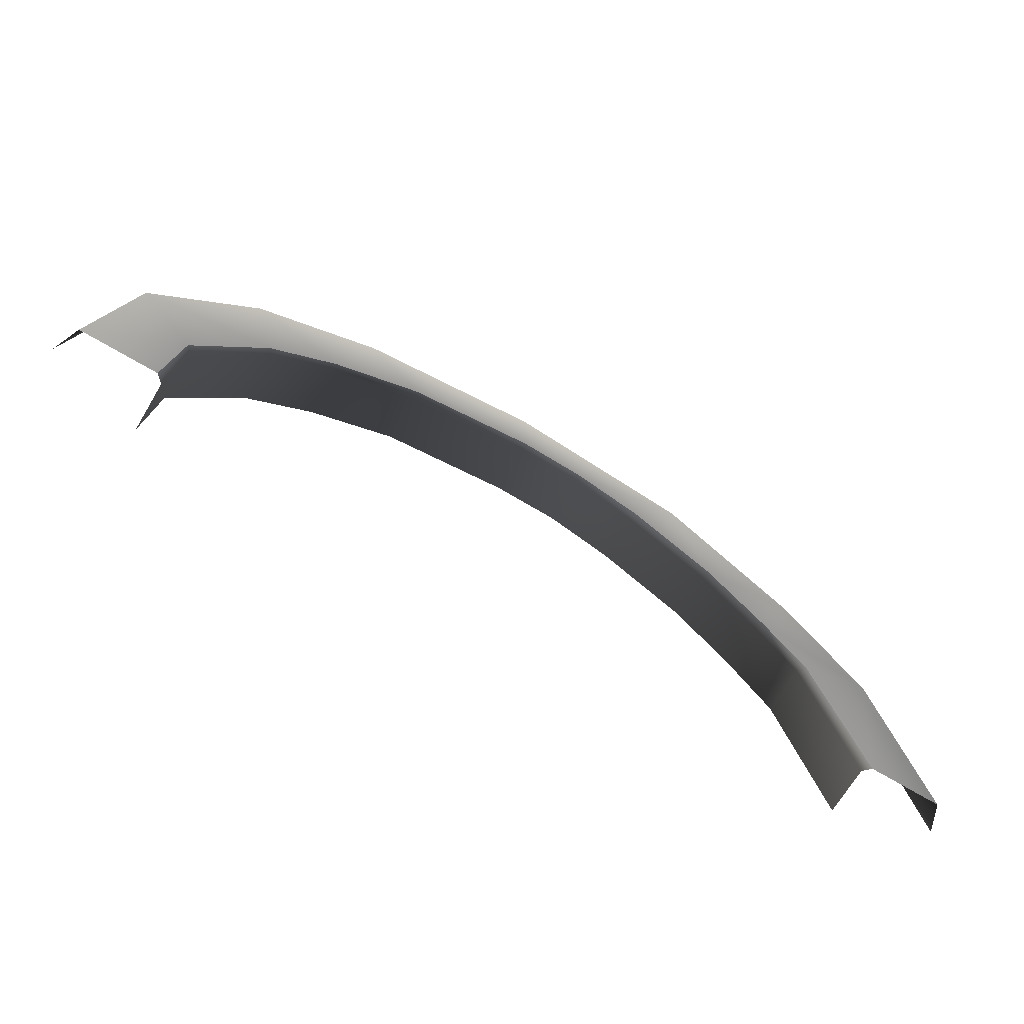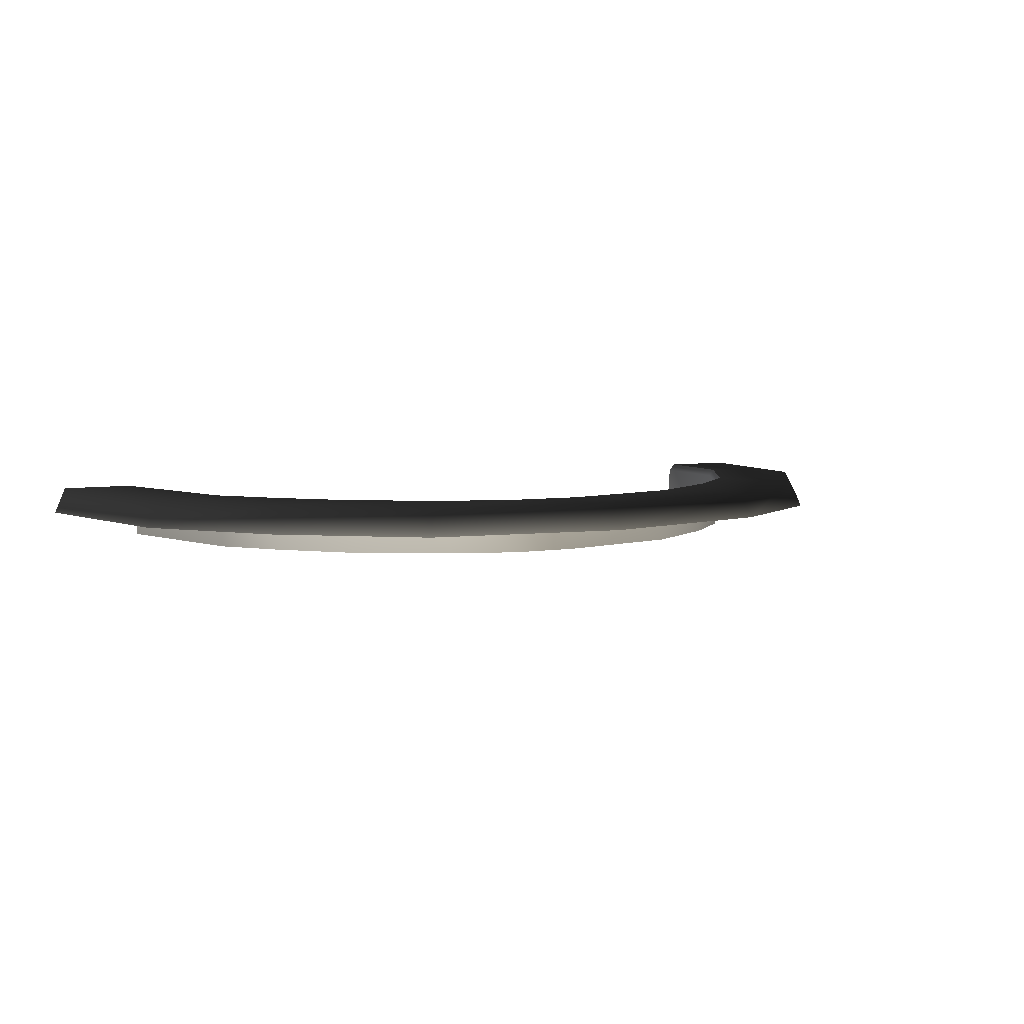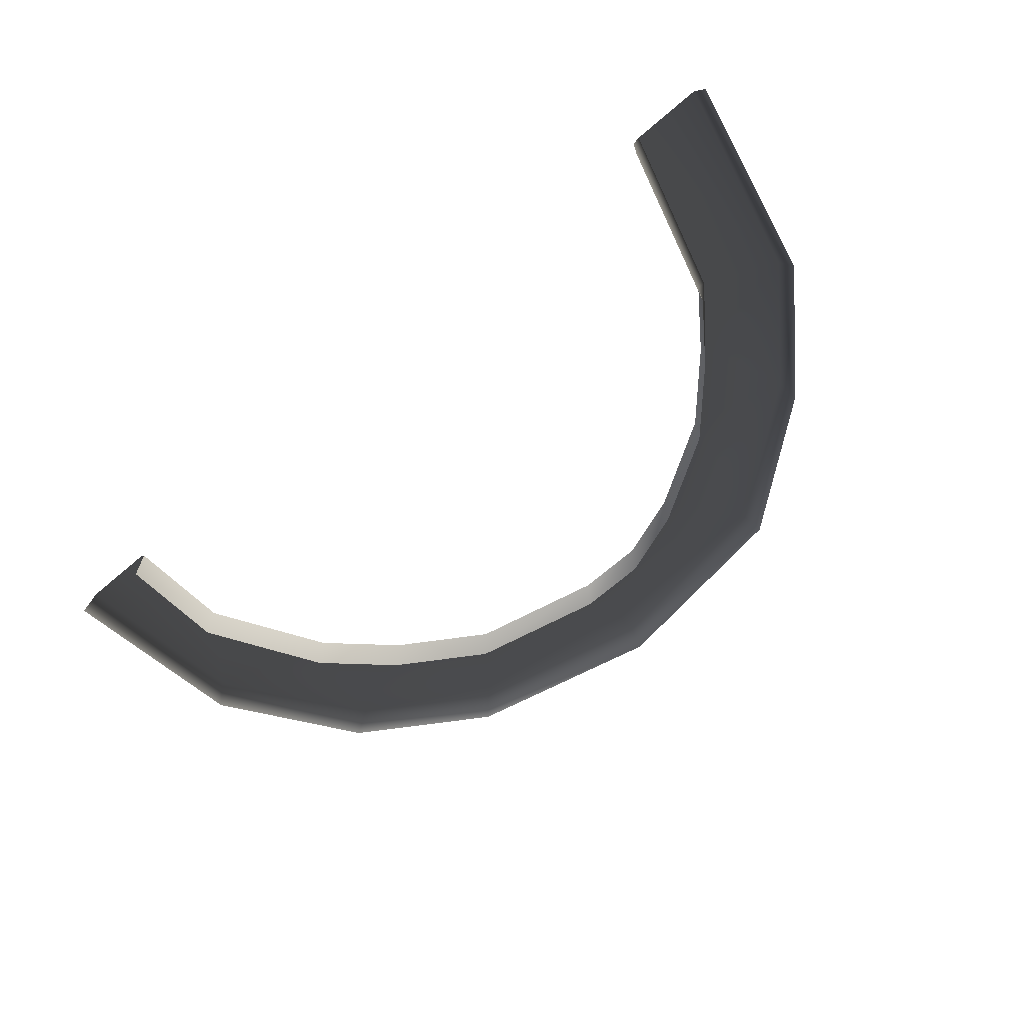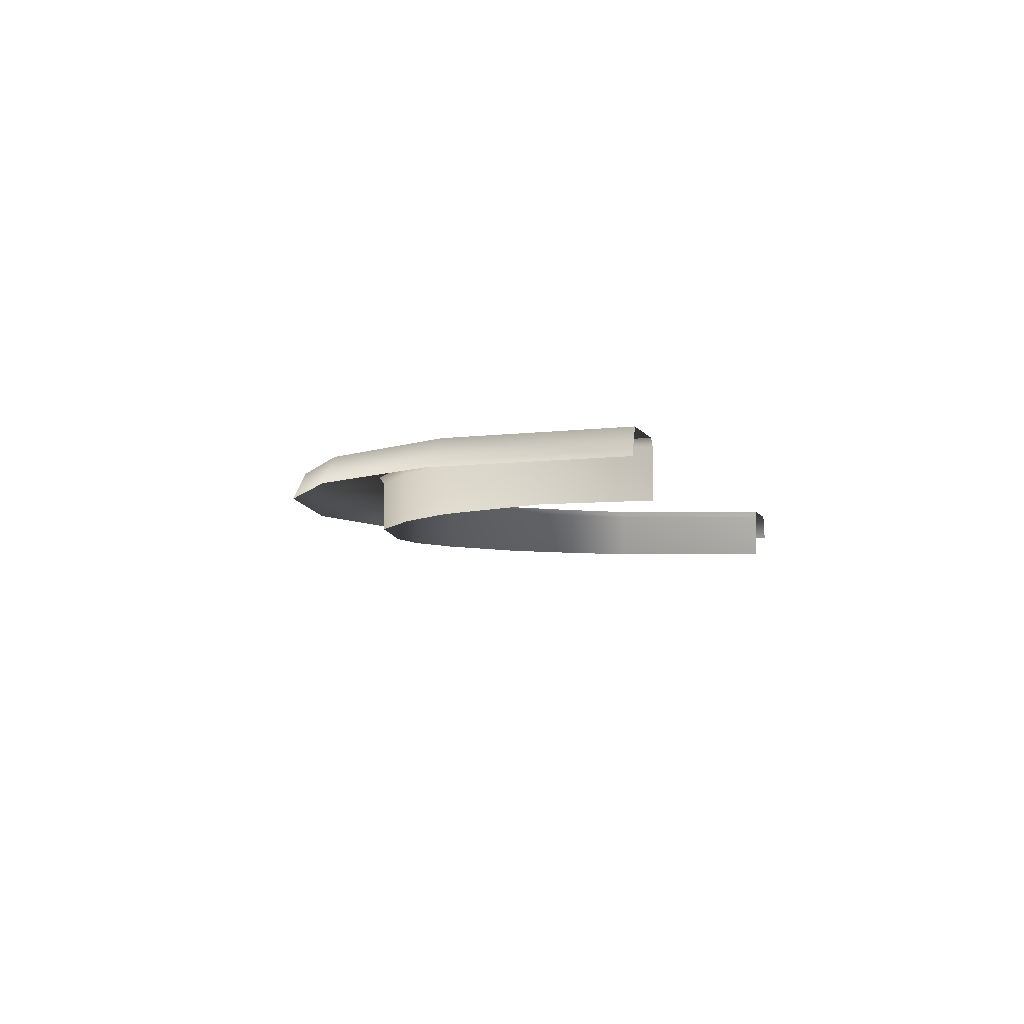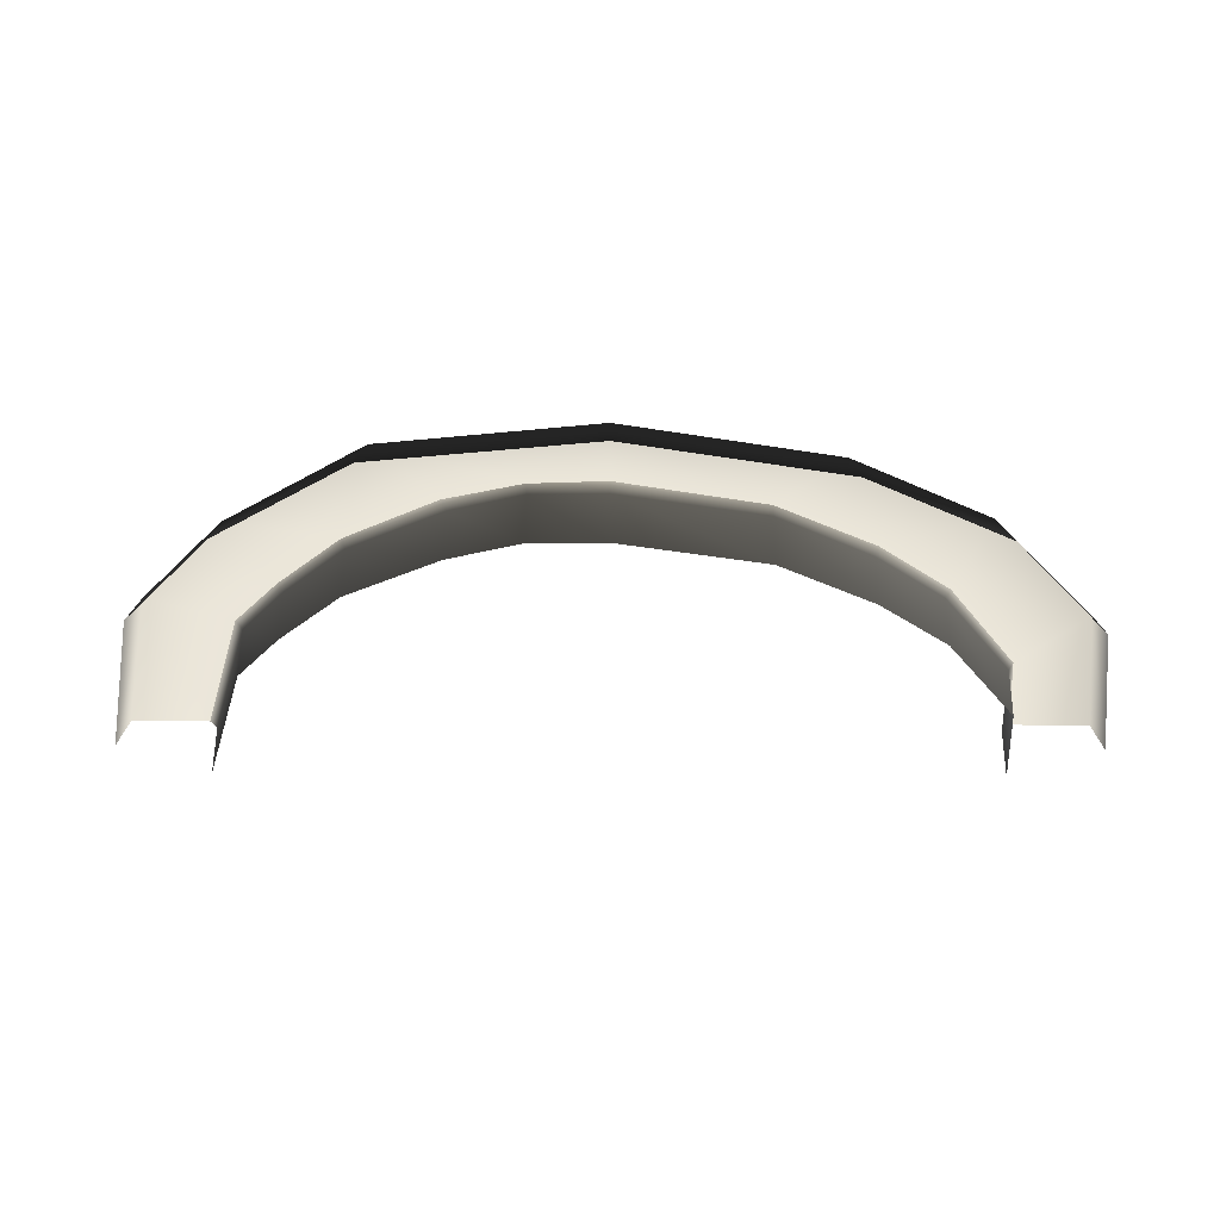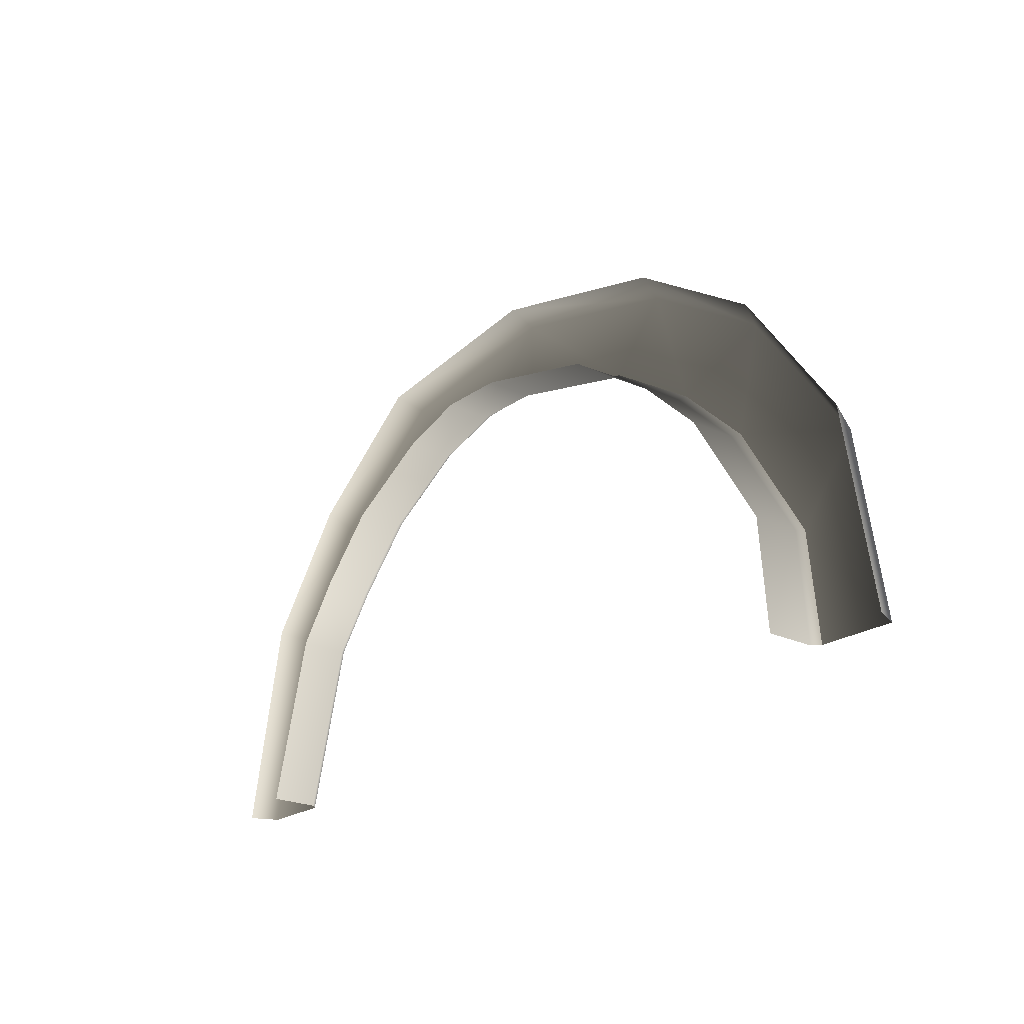
<metadata>
{"format":"obj","ext":"obj","renderer":"f3d","projection":"perspective","resolution":1024,"background":"white","views":[{"elev":-69.2,"azim":149.1,"up":"+Z"},{"elev":5.5,"azim":-28.4,"up":"+Y"},{"elev":-65.8,"azim":-139.2,"up":"+Y"},{"elev":-5.3,"azim":105.1,"up":"+Y"},{"elev":55.9,"azim":0.3,"up":"+Z"},{"elev":-22.2,"azim":50.1,"up":"+Z"}]}
</metadata>
<code>
v -3.243 0.1612 4.432
v -2.813 0.1612 5.001
v -3.992 0.1612 4.769
v -3.697 0.1612 2.757
v -3.17 0.1612 5.875
v -2.213 0.1612 5.651
v -4.109 -0.1054 4.821
v -3.226 -0.1054 6.011
v -4.542 -0.1054 2.757
v -4.428 0.1612 2.757
v -1.888 0.1612 6.902
v -1.97 -0.1054 7.013
v -0.003463 0.1612 7.181
v -0.003464 -0.1054 7.296
v -0.6766 0.1612 6.407
v 1.861 0.1612 6.757
v 1.306 0.1612 6.134
v 2.205 0.1612 5.577
v 1.947 -0.1054 6.855
v 3.116 0.1612 5.959
v 3.258 -0.1054 6.019
v 4.136 0.1612 4.559
v 2.875 0.1612 4.953
v 3.567 0.1612 3.81
v 4.419 0.1612 2.757
v 4.535 -0.1054 2.757
v 4.225 -0.1054 4.676
v -0.003463 0.1612 6.444
v 3.676 0.1612 2.757
v -1.364 0.1612 6.19
v -3.626 0.08944 2.757
v -3.178 -0.3897 4.403
v -3.178 0.08944 4.403
v -3.626 -0.3897 2.757
v -2.762 -0.3897 4.972
v -2.762 0.08944 4.972
v -2.185 -0.3897 5.602
v -2.185 0.08944 5.602
v -1.322 -0.3897 6.132
v -1.322 0.08944 6.132
v -0.6653 -0.3897 6.361
v -0.6653 0.08944 6.361
v -0.003463 -0.3897 6.372
v -0.003463 0.08944 6.372
v 1.309 -0.3897 6.082
v 1.309 0.08944 6.082
v 2.179 -0.3897 5.526
v 2.179 0.08944 5.526
v 2.827 -0.3897 4.926
v 2.827 0.08944 4.926
v 3.519 -0.3897 3.808
v 3.519 0.08944 3.808
v 3.604 -0.3897 2.757
v 3.604 0.08944 2.757
v -0.6766 0.1612 6.407
v -1.364 0.1612 6.19
v -0.003463 0.1612 6.444
v 1.306 0.1612 6.134
v 2.205 0.1612 5.577
v 2.875 0.1612 4.953
v 3.567 0.1612 3.81
v 3.676 0.1612 2.757
v -2.213 0.1612 5.651
v -2.813 0.1612 5.001
v -3.243 0.1612 4.432
v -3.697 0.1612 2.757
g P_DF_Wall_25a_(2)_770_53
f 1 3 2
f 4 3 1
f 3 5 2
f 2 5 6
f 5 3 7
f 7 8 5
f 9 7 3
f 3 10 9
f 4 10 3
f 5 8 11
f 5 11 6
f 8 12 11
f 13 11 12
f 14 13 12
f 13 15 11
f 16 13 14
f 17 13 16
f 17 16 18
f 14 19 16
f 20 16 19
f 16 20 18
f 19 21 20
f 20 21 22
f 23 18 20
f 23 20 22
f 23 22 24
f 25 24 22
f 26 25 22
f 22 27 26
f 21 27 22
f 13 28 15
f 17 28 13
f 25 29 24
f 15 30 11
f 11 30 6
f 31 33 32
f 32 34 31
f 35 32 33
f 33 36 35
f 37 35 36
f 36 38 37
f 39 37 38
f 38 40 39
f 41 39 40
f 40 42 41
f 43 41 42
f 42 44 43
f 45 43 44
f 44 46 45
f 47 45 46
f 46 48 47
f 49 47 48
f 48 50 49
f 51 49 50
f 50 52 51
f 53 51 52
f 52 54 53
f 55 42 40
f 40 56 55
f 57 44 42
f 42 55 57
f 58 46 44
f 44 57 58
f 59 48 46
f 46 58 59
f 60 50 48
f 48 59 60
f 61 52 50
f 50 60 61
f 62 54 52
f 52 61 62
f 56 40 38
f 38 63 56
f 63 38 36
f 36 64 63
f 64 36 33
f 33 65 64
f 65 33 31
f 31 66 65

</code>
